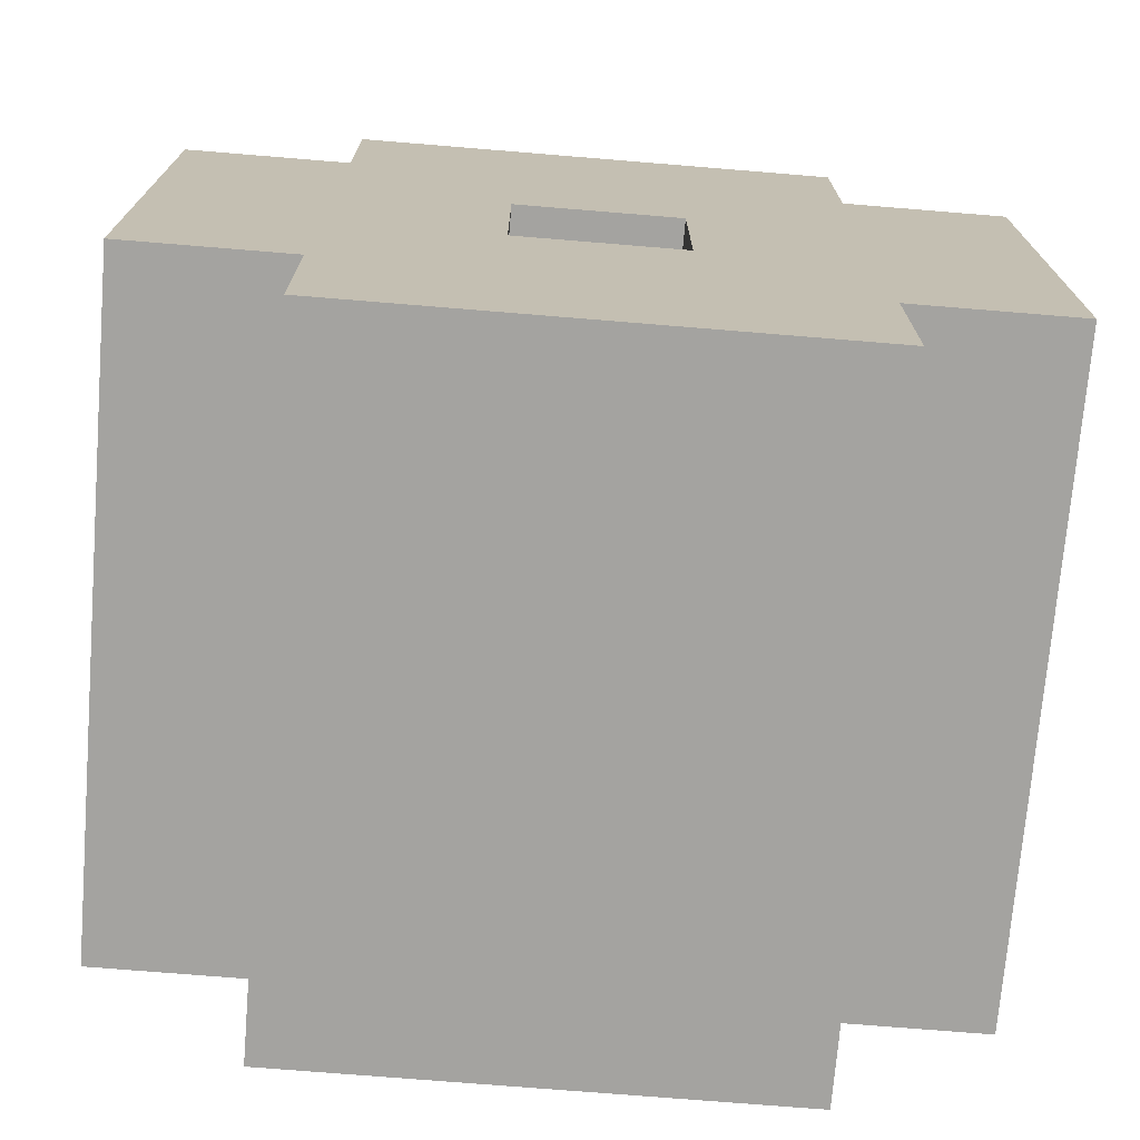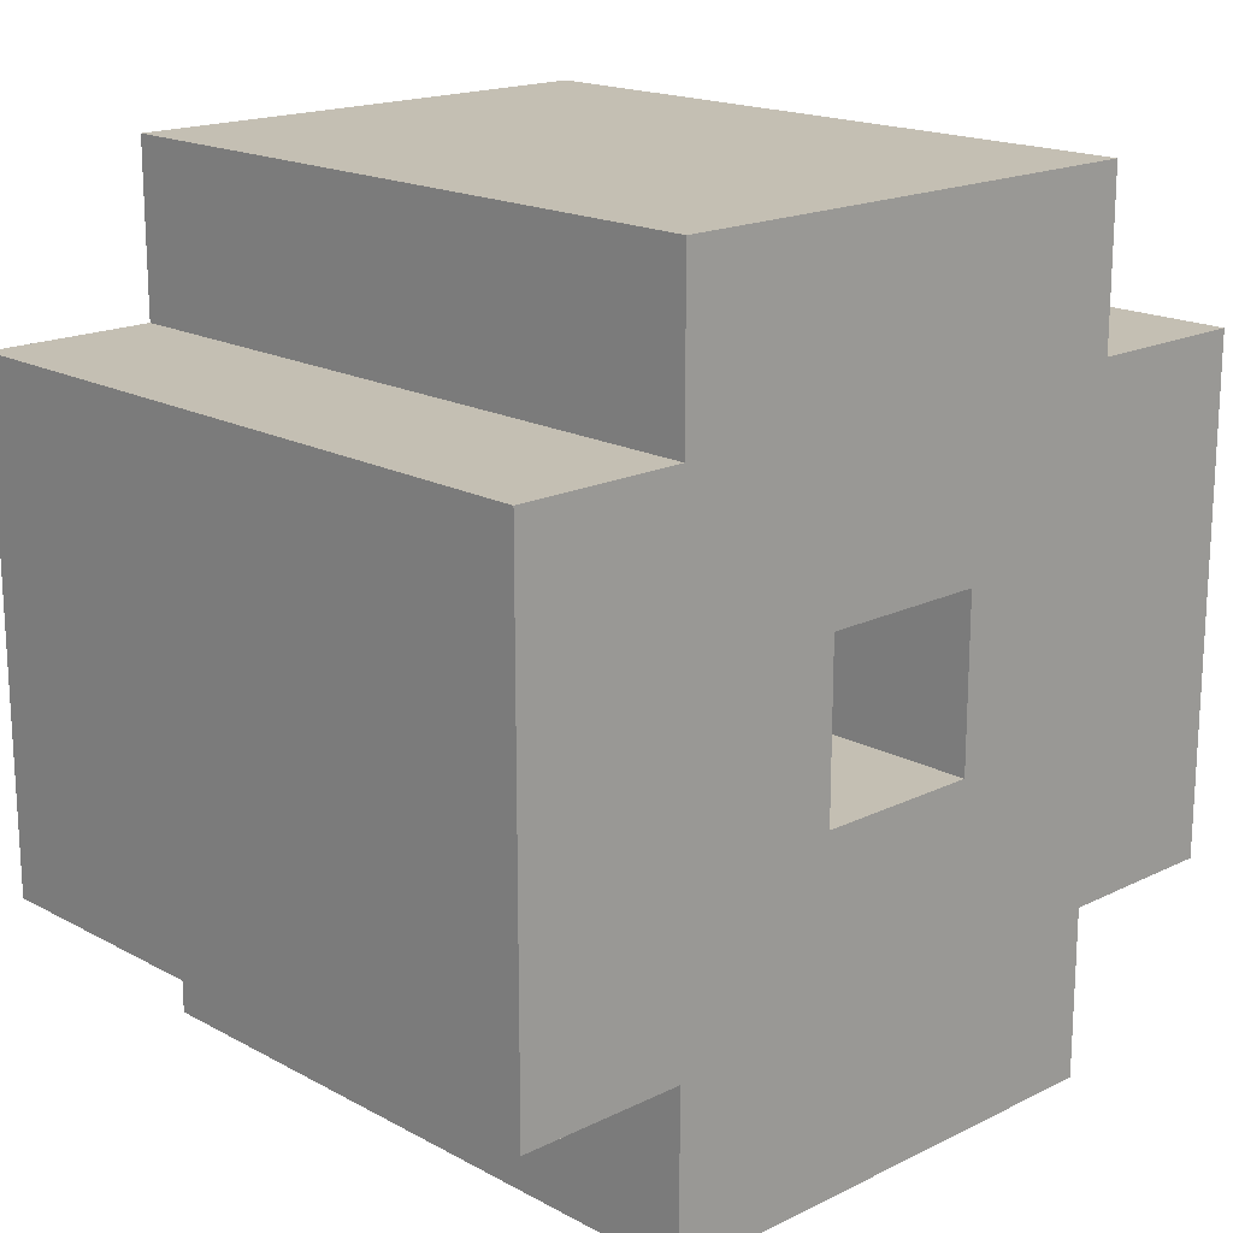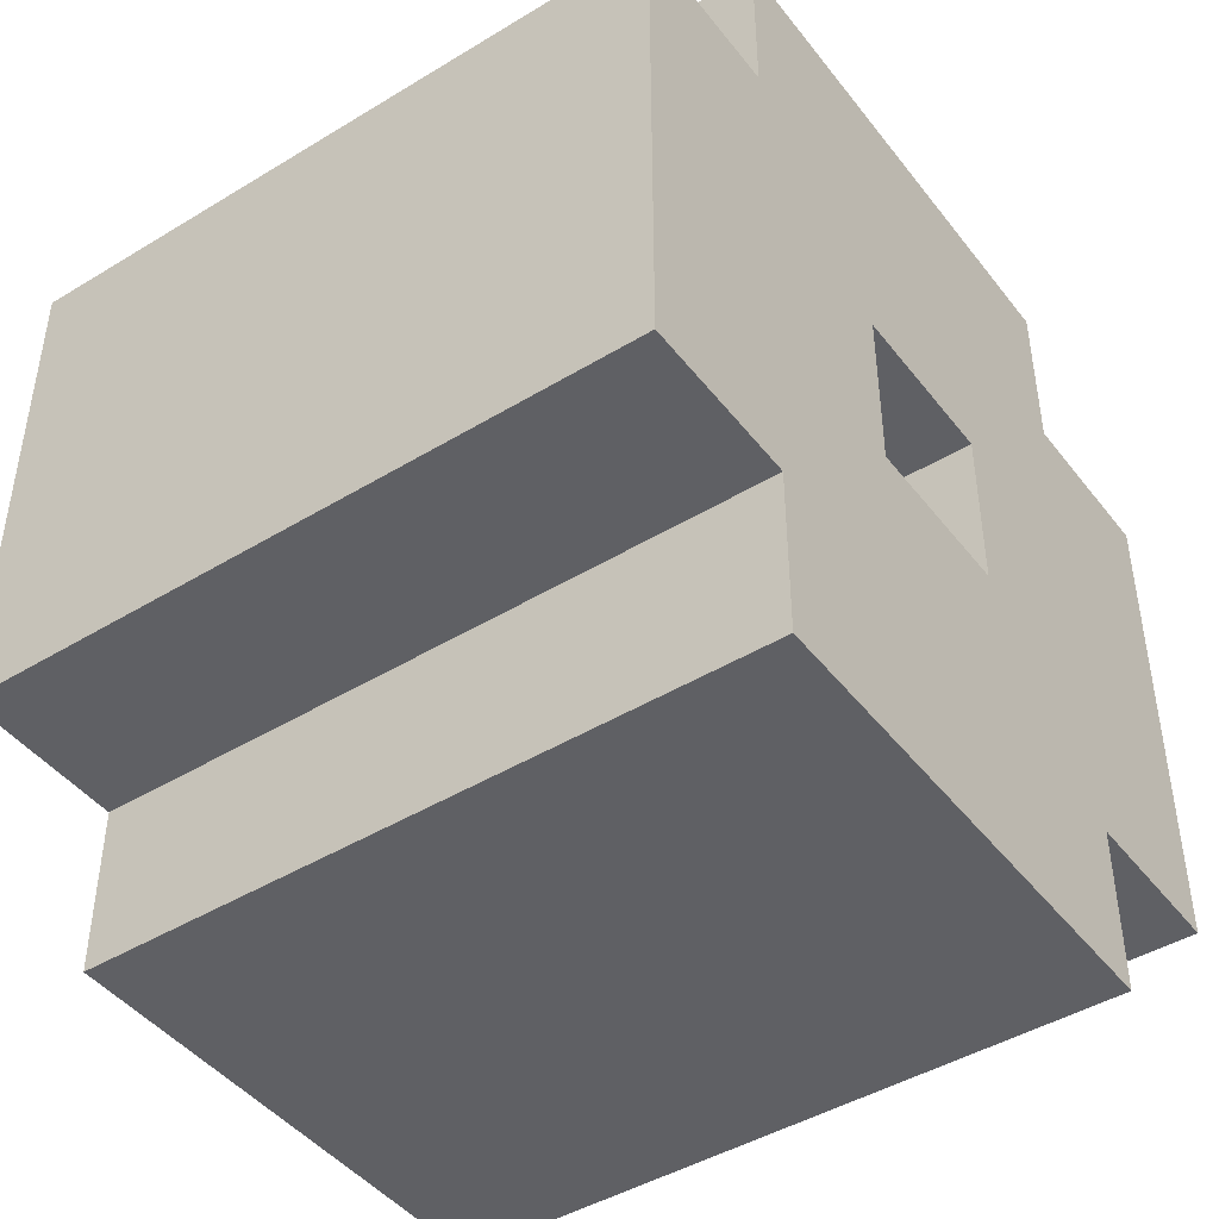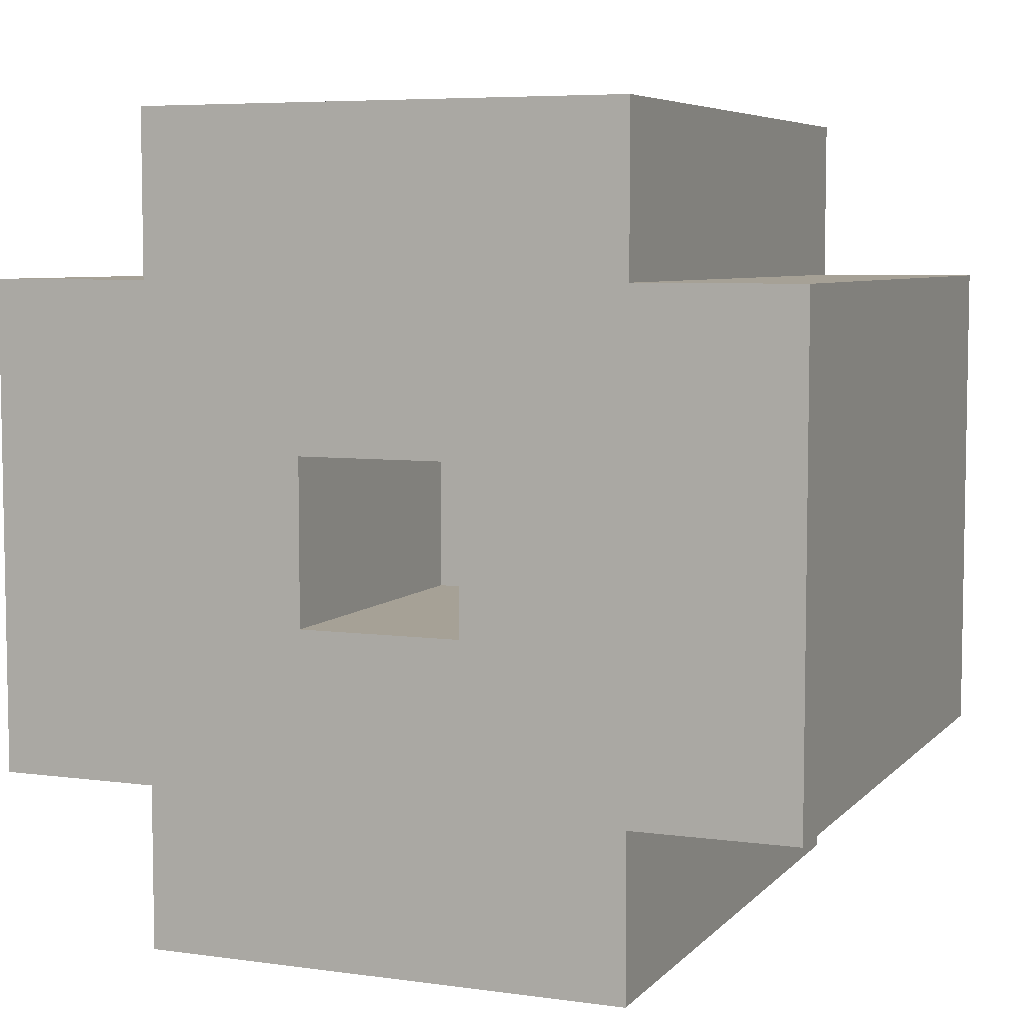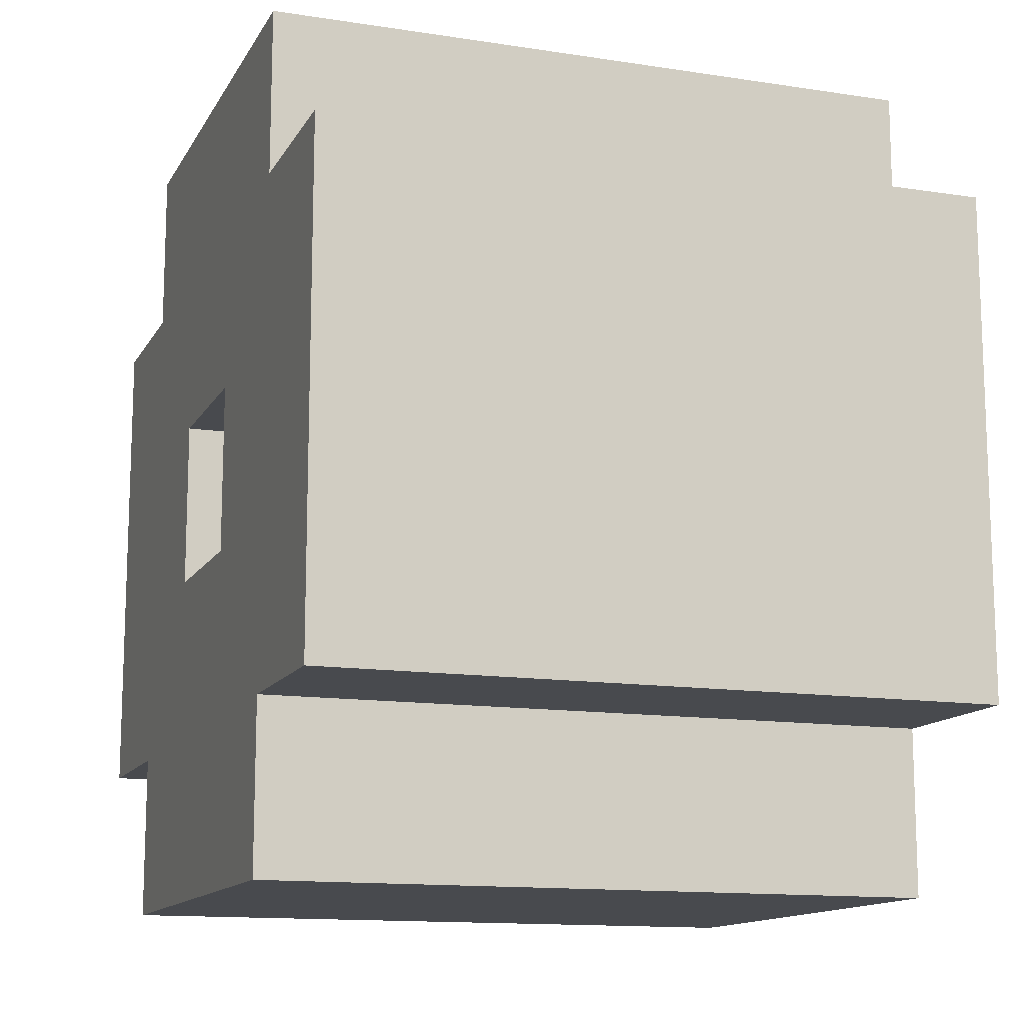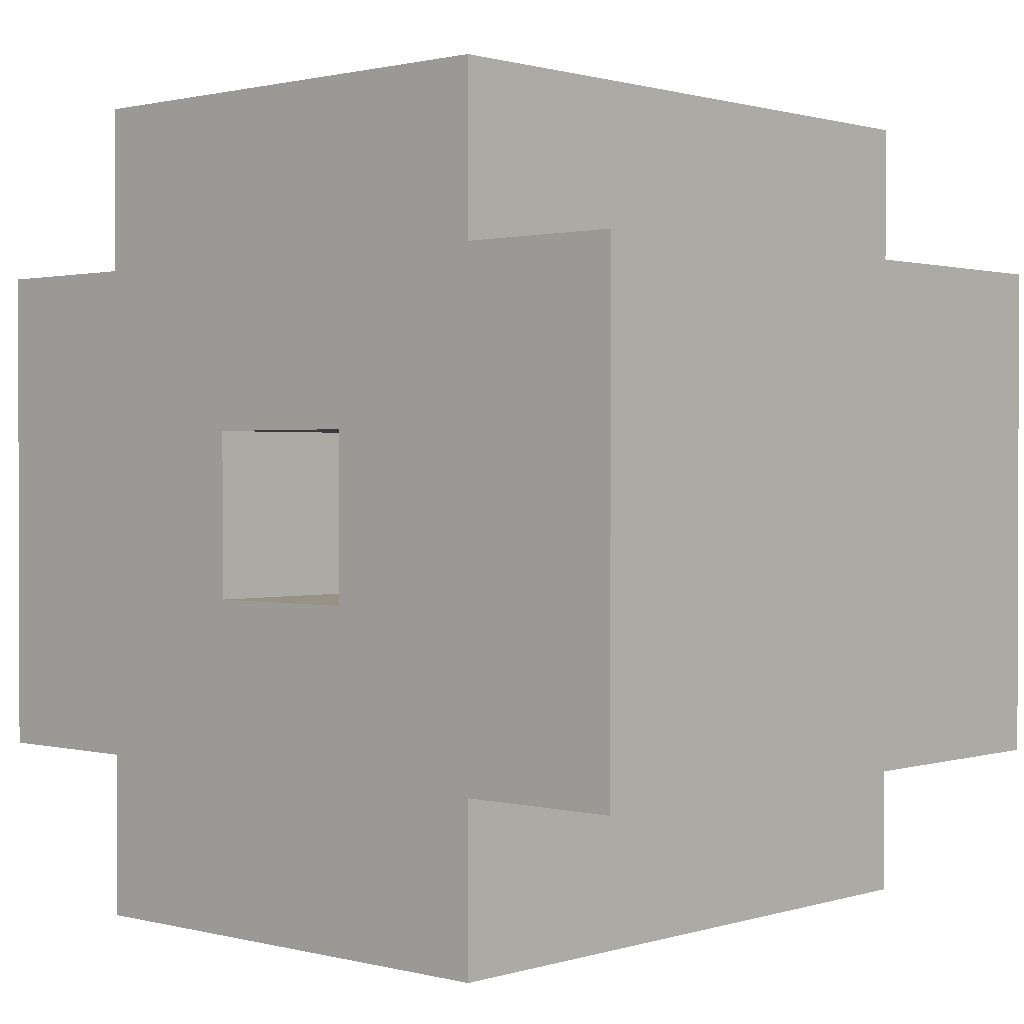
<metadata>
{"format":"obj","ext":"obj","renderer":"f3d","projection":"perspective","resolution":1024,"background":"white","views":[{"elev":-72.8,"azim":-94.7,"up":"+Z"},{"elev":17.8,"azim":-133.7,"up":"+Y"},{"elev":-44.8,"azim":-144.8,"up":"+Y"},{"elev":6.2,"azim":-67.7,"up":"+Z"},{"elev":-13.1,"azim":-19.5,"up":"+Y"},{"elev":1.0,"azim":-47.7,"up":"+Y"}]}
</metadata>
<code>
o
v 1.6 0 -2
v 1.6 0 -1.7
v 1.6 0.1 -2.1
v 1.6 0.1 -2
v 1.6 0.1 -1.9
v 1.6 0.1 -1.8
v 1.6 0.1 -1.7
v 1.6 0.1 -1.6
v 1.6 0.2 -2
v 1.6 0.2 -1.9
v 1.6 0.2 -1.8
v 1.6 0.2 -1.7
v 1.6 0.3 -2
v 1.6 0.3 -1.9
v 1.6 0.3 -1.8
v 1.6 0.3 -1.7
v 1.6 0.4 -2.1
v 1.6 0.4 -2
v 1.6 0.4 -1.9
v 1.6 0.4 -1.8
v 1.6 0.4 -1.7
v 1.6 0.4 -1.6
v 1.6 0.5 -2
v 1.6 0.5 -1.7
v 1.5 0.2 -1.9
v 1.5 0.2 -1.8
v 1.5 0.3 -1.9
v 1.5 0.3 -1.8
v 1.4 0.2 -1.9
v 1.4 0.2 -1.8
v 1.4 0.3 -1.9
v 1.4 0.3 -1.8
v 1.2 0 -2
v 1.2 0 -1.7
v 1.2 0.1 -2.1
v 1.2 0.1 -2
v 1.2 0.1 -1.7
v 1.2 0.1 -1.6
v 1.2 0.2 -1.9
v 1.2 0.2 -1.8
v 1.2 0.3 -1.9
v 1.2 0.3 -1.8
v 1.2 0.4 -2.1
v 1.2 0.4 -2
v 1.2 0.4 -1.7
v 1.2 0.4 -1.6
v 1.2 0.5 -2
v 1.2 0.5 -1.7
v 1.6 0.1 -2.1
v 1.6 0.4 -2.1
v 1.2 0.1 -2.1
v 1.2 0.4 -2.1
v 1.6 0 -2
v 1.6 0.1 -2
v 1.6 0.4 -2
v 1.6 0.5 -2
v 1.2 0 -2
v 1.2 0.1 -2
v 1.2 0.4 -2
v 1.2 0.5 -2
v 1.6 0.2 -1.8
v 1.6 0.3 -1.8
v 1.5 0.2 -1.8
v 1.5 0.3 -1.8
v 1.4 0.2 -1.8
v 1.4 0.3 -1.8
v 1.2 0.2 -1.8
v 1.2 0.3 -1.8
v 1.6 0.2 -1.9
v 1.6 0.3 -1.9
v 1.5 0.2 -1.9
v 1.5 0.3 -1.9
v 1.4 0.2 -1.9
v 1.4 0.3 -1.9
v 1.2 0.2 -1.9
v 1.2 0.3 -1.9
v 1.6 0 -1.7
v 1.6 0.1 -1.7
v 1.6 0.4 -1.7
v 1.6 0.5 -1.7
v 1.2 0 -1.7
v 1.2 0.1 -1.7
v 1.2 0.4 -1.7
v 1.2 0.5 -1.7
v 1.6 0.1 -1.6
v 1.6 0.4 -1.6
v 1.2 0.1 -1.6
v 1.2 0.4 -1.6
v 1.6 0 -2
v 1.2 0 -2
v 1.6 0 -1.7
v 1.2 0 -1.7
v 1.6 0.1 -2.1
v 1.2 0.1 -2.1
v 1.6 0.1 -2
v 1.2 0.1 -2
v 1.6 0.1 -1.7
v 1.2 0.1 -1.7
v 1.6 0.1 -1.6
v 1.2 0.1 -1.6
v 1.6 0.3 -1.9
v 1.5 0.3 -1.9
v 1.4 0.3 -1.9
v 1.2 0.3 -1.9
v 1.6 0.3 -1.8
v 1.5 0.3 -1.8
v 1.4 0.3 -1.8
v 1.2 0.3 -1.8
v 1.6 0.2 -1.9
v 1.5 0.2 -1.9
v 1.4 0.2 -1.9
v 1.2 0.2 -1.9
v 1.6 0.2 -1.8
v 1.5 0.2 -1.8
v 1.4 0.2 -1.8
v 1.2 0.2 -1.8
v 1.6 0.4 -2.1
v 1.2 0.4 -2.1
v 1.6 0.4 -2
v 1.2 0.4 -2
v 1.6 0.4 -1.7
v 1.2 0.4 -1.7
v 1.6 0.4 -1.6
v 1.2 0.4 -1.6
v 1.6 0.5 -2
v 1.2 0.5 -2
v 1.6 0.5 -1.7
v 1.2 0.5 -1.7
f 4 2 1
f 5 2 4
f 6 2 5
f 7 2 6
f 9 4 3
f 9 5 4
f 10 6 5
f 10 5 9
f 11 8 7
f 11 6 10
f 11 7 6
f 12 8 11
f 13 10 9
f 13 9 3
f 14 10 13
f 15 12 11
f 16 8 12
f 16 12 15
f 17 14 13
f 17 13 3
f 18 14 17
f 19 15 14
f 19 14 18
f 20 16 15
f 20 15 19
f 21 8 16
f 21 16 20
f 22 8 21
f 23 20 19
f 23 21 20
f 23 19 18
f 24 21 23
f 27 26 25
f 28 26 27
f 29 30 31
f 31 30 32
f 33 34 36
f 36 34 37
f 35 36 39
f 37 38 39
f 36 37 39
f 39 38 40
f 35 39 41
f 40 38 42
f 35 41 43
f 41 42 43
f 43 42 44
f 42 38 45
f 44 42 45
f 45 38 46
f 44 45 47
f 47 45 48
f 51 50 49
f 52 50 51
f 57 54 53
f 58 54 57
f 59 56 55
f 60 56 59
f 63 62 61
f 64 62 63
f 67 66 65
f 68 66 67
f 69 70 71
f 71 70 72
f 73 74 75
f 75 74 76
f 77 78 81
f 81 78 82
f 79 80 83
f 83 80 84
f 85 86 87
f 87 86 88
f 91 90 89
f 92 90 91
f 95 94 93
f 96 94 95
f 99 98 97
f 100 98 99
f 105 102 101
f 106 102 105
f 107 104 103
f 108 104 107
f 109 110 113
f 113 110 114
f 111 112 115
f 115 112 116
f 117 118 119
f 119 118 120
f 121 122 123
f 123 122 124
f 125 126 127
f 127 126 128

</code>
